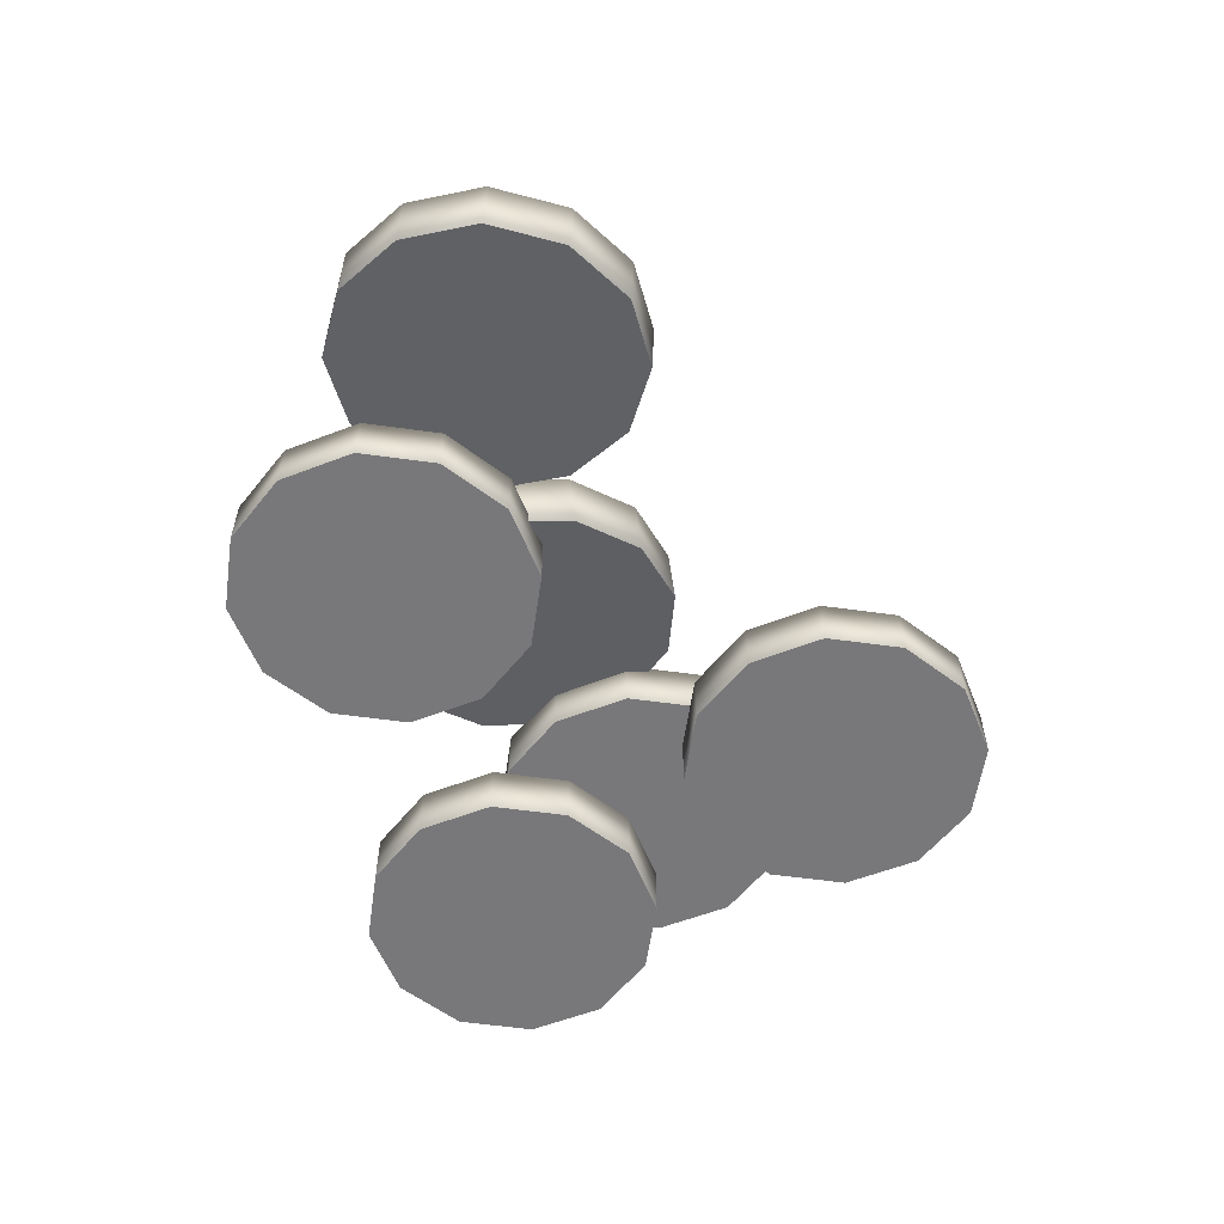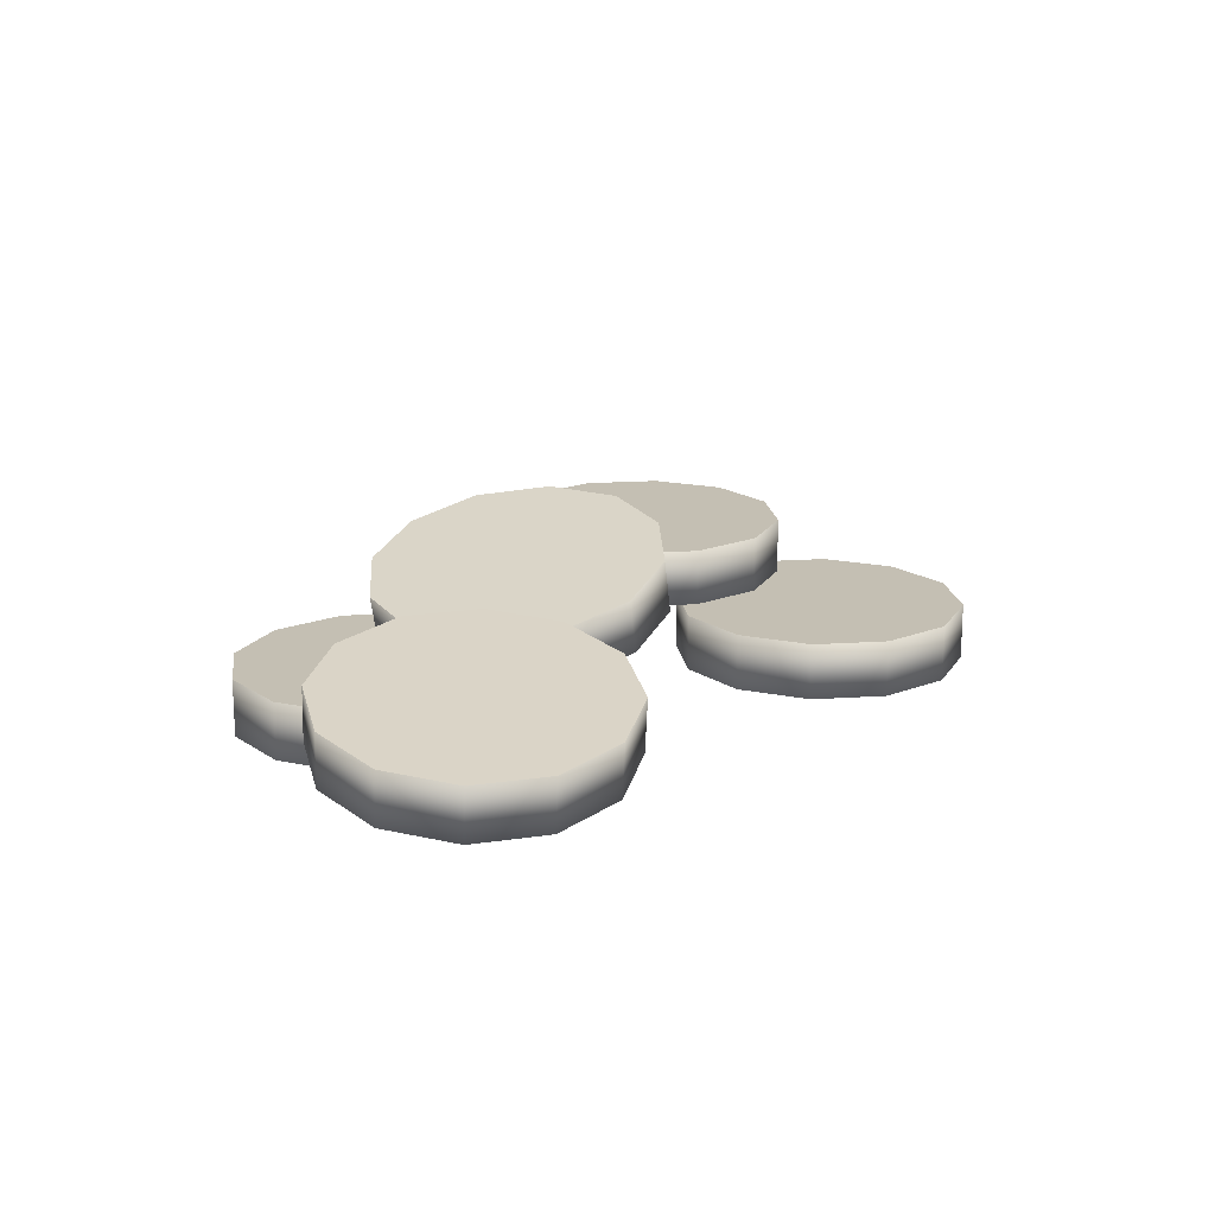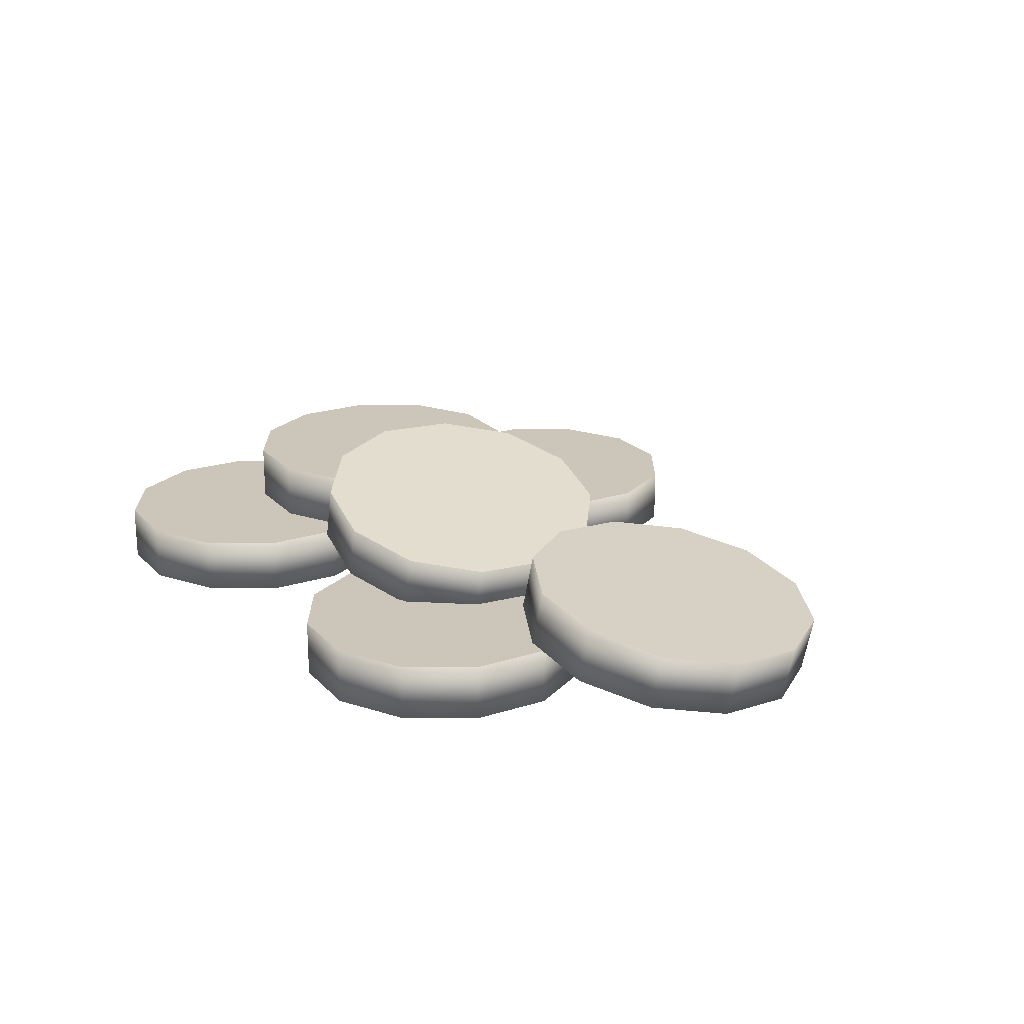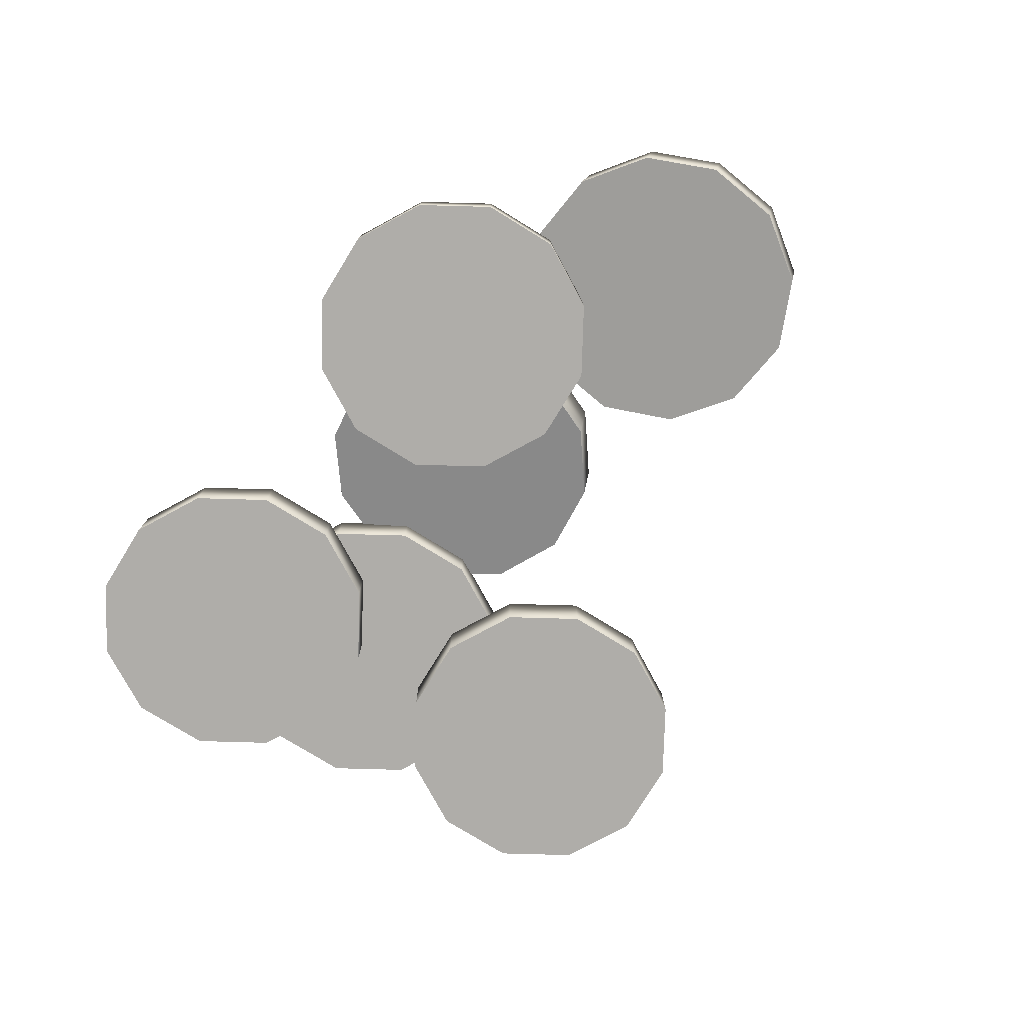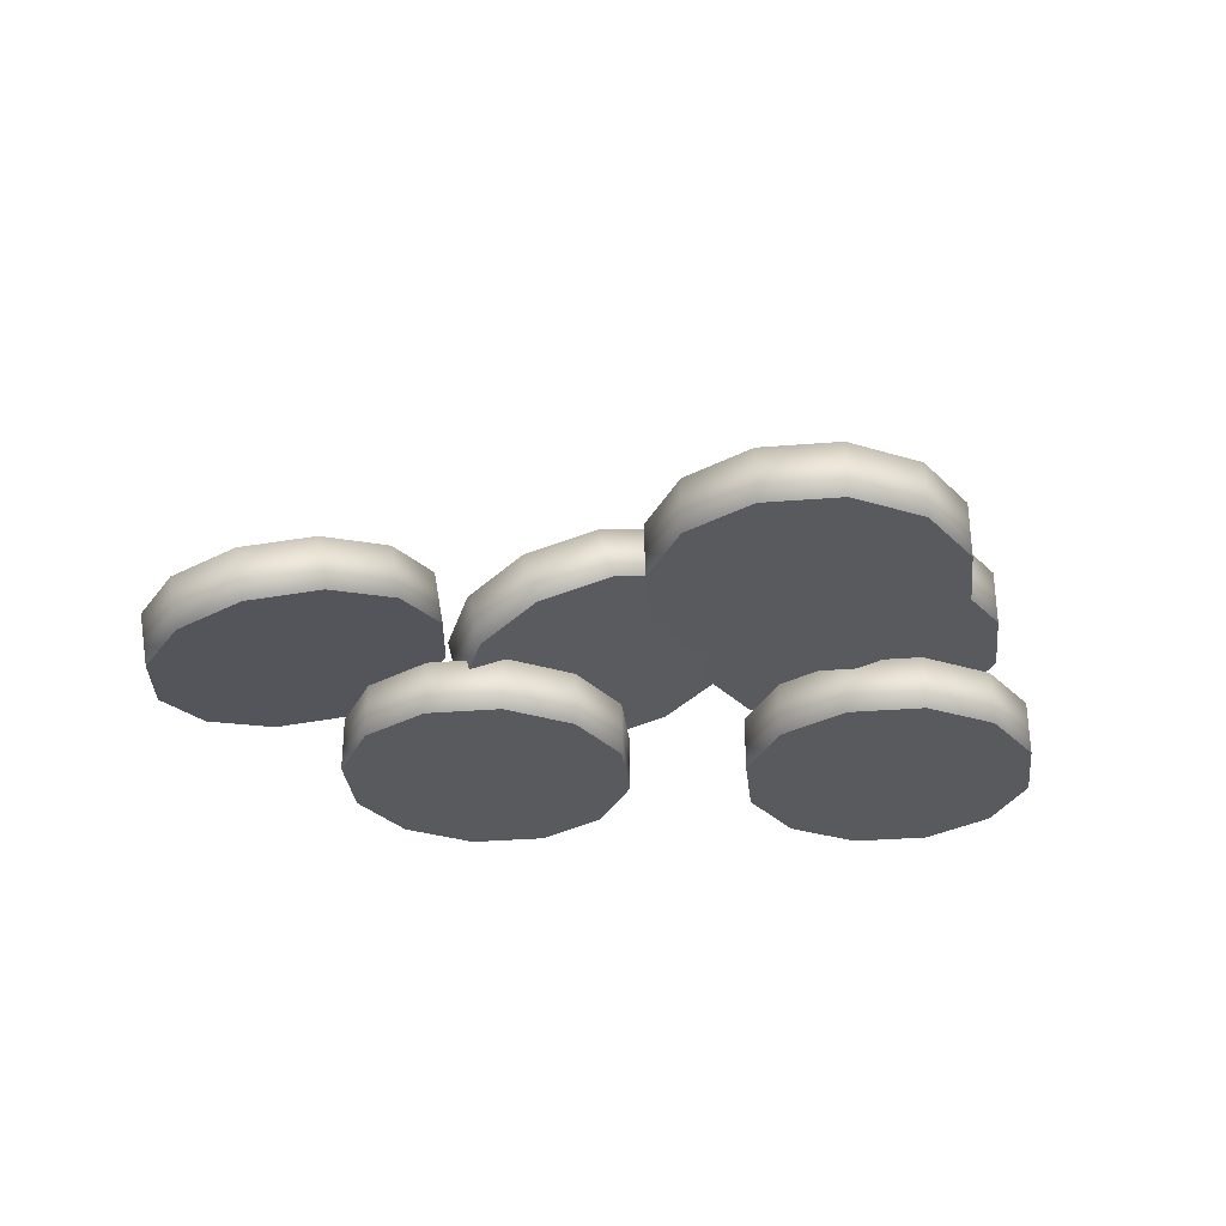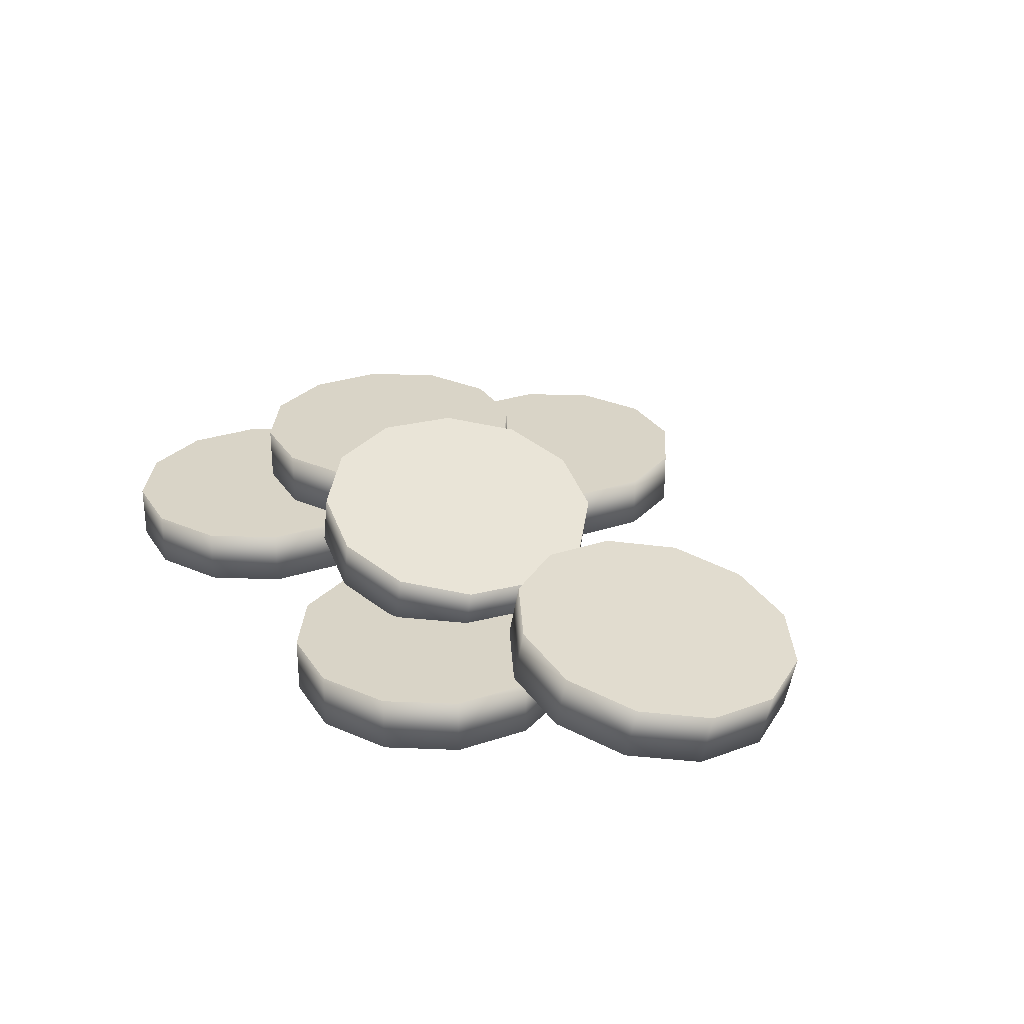
<metadata>
{"format":"obj","ext":"obj","renderer":"f3d","projection":"perspective","resolution":1024,"background":"white","views":[{"elev":-57.5,"azim":96.8,"up":"+Y"},{"elev":17.7,"azim":97.5,"up":"+Y"},{"elev":21.0,"azim":45.1,"up":"+Y"},{"elev":-77.3,"azim":43.4,"up":"+Y"},{"elev":-31.6,"azim":171.5,"up":"+Y"},{"elev":28.4,"azim":48.4,"up":"+Y"}]}
</metadata>
<code>
o coins_3_Circle.005
v 0.2771 0.05837 -0.07548
v 0.2266 0.06727 -0.08257
v 0.1796 0.07718 -0.06311
v 0.1488 0.08544 -0.02233
v 0.1424 0.08986 0.02884
v 0.1621 0.08923 0.0767
v 0.2027 0.08374 0.1084
v 0.2532 0.07484 0.1155
v 0.3001 0.06493 0.09606
v 0.3309 0.05667 0.05528
v 0.3373 0.05225 0.004102
v 0.3176 0.05288 -0.04376
v 0.2701 0.02069 -0.07311
v 0.2196 0.02958 -0.08019
v 0.1727 0.03949 -0.06073
v 0.1419 0.04776 -0.01996
v 0.1355 0.05217 0.03122
v 0.1552 0.05155 0.07908
v 0.1957 0.04605 0.1108
v 0.2462 0.03716 0.1179
v 0.2931 0.02725 0.09843
v 0.3239 0.01898 0.05766
v 0.3303 0.01457 0.00648
v 0.3106 0.01519 -0.04138
v 0.2399 0.07105 0.01647
v 0.2329 0.03337 0.01885
v -0.1748 0.03848 -0.03963
v -0.2248 0.03848 -0.02623
v -0.2614 0.03848 0.01038
v -0.2748 0.03848 0.06037
v -0.2614 0.03848 0.1104
v -0.2248 0.03848 0.147
v -0.1748 0.03848 0.1604
v -0.1248 0.03848 0.147
v -0.08816 0.03848 0.1104
v -0.07476 0.03848 0.06037
v -0.08816 0.03848 0.01038
v -0.1248 0.03848 -0.02623
v -0.1748 8.6e-05 -0.03963
v -0.2248 8.6e-05 -0.02623
v -0.2614 8.6e-05 0.01038
v -0.2748 8.6e-05 0.06037
v -0.2614 8.6e-05 0.1104
v -0.2248 8.6e-05 0.147
v -0.1748 8.6e-05 0.1604
v -0.1248 8.6e-05 0.147
v -0.08816 8.6e-05 0.1104
v -0.07476 8.6e-05 0.06037
v -0.08816 8.6e-05 0.01038
v -0.1248 8.6e-05 -0.02623
v -0.1748 0.03848 0.06037
v -0.1748 8.6e-05 0.06037
v 0.09907 0.03848 0.002742
v 0.04907 0.03848 0.01614
v 0.01247 0.03848 0.05274
v -0.000932 0.03848 0.1027
v 0.01247 0.03848 0.1527
v 0.04907 0.03848 0.1893
v 0.09907 0.03848 0.2027
v 0.1491 0.03848 0.1893
v 0.1857 0.03848 0.1527
v 0.1991 0.03848 0.1027
v 0.1857 0.03848 0.05274
v 0.1491 0.03848 0.01614
v 0.09907 8.6e-05 0.002742
v 0.04907 8.6e-05 0.01614
v 0.01247 8.6e-05 0.05274
v -0.000932 8.6e-05 0.1027
v 0.01247 8.6e-05 0.1527
v 0.04907 8.6e-05 0.1893
v 0.09907 8.6e-05 0.2027
v 0.1491 8.6e-05 0.1893
v 0.1857 8.6e-05 0.1527
v 0.1991 8.6e-05 0.1027
v 0.1857 8.6e-05 0.05274
v 0.1491 8.6e-05 0.01614
v 0.09907 0.03848 0.1027
v 0.09907 8.6e-05 0.1027
v -0.0676 8.6e-05 -0.1693
v -0.0676 0.03848 -0.1693
v -0.01759 8.6e-05 -0.2559
v 0.01901 8.6e-05 -0.2193
v 0.03241 8.6e-05 -0.1693
v 0.01901 8.6e-05 -0.1193
v -0.01759 8.6e-05 -0.08266
v -0.0676 8.6e-05 -0.06926
v -0.1176 8.6e-05 -0.08266
v -0.1542 8.6e-05 -0.1193
v -0.1676 8.6e-05 -0.1693
v -0.1542 8.6e-05 -0.2193
v -0.1176 8.6e-05 -0.2559
v -0.0676 8.6e-05 -0.2693
v -0.01759 0.03848 -0.2559
v 0.01901 0.03848 -0.2193
v 0.03241 0.03848 -0.1693
v 0.01901 0.03848 -0.1193
v -0.01759 0.03848 -0.08266
v -0.0676 0.03848 -0.06926
v -0.1176 0.03848 -0.08266
v -0.1542 0.03848 -0.1193
v -0.1676 0.03848 -0.1693
v -0.1542 0.03848 -0.2193
v -0.1176 0.03848 -0.2559
v -0.0676 0.03848 -0.2693
v -0.1263 0.04022 -0.03658
v -0.1263 0.07861 -0.03658
v -0.07628 0.04022 -0.1232
v -0.03968 0.04022 -0.08658
v -0.02628 0.04022 -0.03658
v -0.03968 0.04022 0.01342
v -0.07628 0.04022 0.05002
v -0.1263 0.04022 0.06342
v -0.1763 0.04022 0.05002
v -0.2129 0.04022 0.01342
v -0.2263 0.04022 -0.03658
v -0.2129 0.04022 -0.08658
v -0.1763 0.04022 -0.1232
v -0.1263 0.04022 -0.1366
v -0.07628 0.07861 -0.1232
v -0.03968 0.07861 -0.08658
v -0.02628 0.07861 -0.03658
v -0.03968 0.07861 0.01342
v -0.07628 0.07861 0.05002
v -0.1263 0.07861 0.06342
v -0.1763 0.07861 0.05002
v -0.2129 0.07861 0.01342
v -0.2263 0.07861 -0.03658
v -0.2129 0.07861 -0.08658
v -0.1763 0.07861 -0.1232
v -0.1263 0.07861 -0.1366
v 0.02849 0.05378 0.02365
v 0.03788 0.0909 0.0265
v 0.08456 0.0459 -0.05877
v 0.1166 0.03479 -0.01966
v 0.125 0.02877 0.03106
v 0.1076 0.02946 0.07979
v 0.06896 0.03666 0.1135
v 0.01948 0.04844 0.1231
v -0.02758 0.06166 0.1061
v -0.05962 0.07277 0.06697
v -0.06805 0.07878 0.01625
v -0.05061 0.0781 -0.03248
v -0.01198 0.0709 -0.06617
v 0.0375 0.05912 -0.0758
v 0.09396 0.08302 -0.05593
v 0.126 0.07191 -0.01682
v 0.1344 0.06589 0.0339
v 0.117 0.06658 0.08263
v 0.07835 0.07378 0.1163
v 0.02888 0.08556 0.1259
v -0.01819 0.09878 0.1089
v -0.05022 0.1099 0.06981
v -0.05865 0.1159 0.0191
v -0.04122 0.1152 -0.02964
v -0.002584 0.108 -0.06333
v 0.04689 0.09624 -0.07295
f 26 21 20 19
f 25 7 8 9
f 25 5 6 7
f 25 9 10 11
f 2 3 25 1
f 1 25 11 12
f 3 4 5 25
f 26 19 18 17
f 26 23 22 21
f 14 13 26 15
f 13 24 23 26
f 15 26 17 16
f 52 47 46 45
f 51 33 34 35
f 51 31 32 33
f 51 35 36 37
f 28 29 51 27
f 27 51 37 38
f 29 30 31 51
f 52 45 44 43
f 52 49 48 47
f 40 39 52 41
f 39 50 49 52
f 41 52 43 42
f 78 73 72 71
f 77 59 60 61
f 77 57 58 59
f 77 61 62 63
f 54 55 77 53
f 53 77 63 64
f 55 56 57 77
f 78 71 70 69
f 78 75 74 73
f 66 65 78 67
f 65 76 75 78
f 67 78 69 68
f 90 79 88 89
f 92 81 82 79
f 91 92 79 90
f 79 82 83 84
f 79 86 87 88
f 102 101 100 80
f 104 80 94 93
f 103 102 80 104
f 80 96 95 94
f 80 100 99 98
f 80 98 97 96
f 79 84 85 86
f 116 105 114 115
f 118 107 108 105
f 117 118 105 116
f 105 108 109 110
f 105 112 113 114
f 128 127 126 106
f 130 106 120 119
f 129 128 106 130
f 106 122 121 120
f 106 126 125 124
f 106 124 123 122
f 105 110 111 112
f 142 131 140 141
f 144 133 134 131
f 143 144 131 142
f 131 134 135 136
f 131 138 139 140
f 154 153 152 132
f 156 132 146 145
f 155 154 132 156
f 132 148 147 146
f 132 152 151 150
f 132 150 149 148
f 131 136 137 138
f 12 24 13 1
f 11 23 24 12
f 10 22 23 11
f 9 21 22 10
f 8 20 21 9
f 7 19 20 8
f 6 18 19 7
f 5 17 18 6
f 4 16 17 5
f 3 15 16 4
f 2 14 15 3
f 1 13 14 2
f 38 50 39 27
f 37 49 50 38
f 36 48 49 37
f 35 47 48 36
f 34 46 47 35
f 33 45 46 34
f 32 44 45 33
f 31 43 44 32
f 30 42 43 31
f 29 41 42 30
f 28 40 41 29
f 27 39 40 28
f 64 76 65 53
f 63 75 76 64
f 62 74 75 63
f 61 73 74 62
f 60 72 73 61
f 59 71 72 60
f 58 70 71 59
f 57 69 70 58
f 56 68 69 57
f 55 67 68 56
f 54 66 67 55
f 53 65 66 54
f 104 92 91 103
f 103 91 90 102
f 102 90 89 101
f 101 89 88 100
f 100 88 87 99
f 99 87 86 98
f 98 86 85 97
f 97 85 84 96
f 96 84 83 95
f 95 83 82 94
f 94 82 81 93
f 93 81 92 104
f 130 118 117 129
f 129 117 116 128
f 128 116 115 127
f 127 115 114 126
f 126 114 113 125
f 125 113 112 124
f 124 112 111 123
f 123 111 110 122
f 122 110 109 121
f 121 109 108 120
f 120 108 107 119
f 119 107 118 130
f 156 144 143 155
f 155 143 142 154
f 154 142 141 153
f 153 141 140 152
f 152 140 139 151
f 151 139 138 150
f 150 138 137 149
f 149 137 136 148
f 148 136 135 147
f 147 135 134 146
f 146 134 133 145
f 145 133 144 156

</code>
